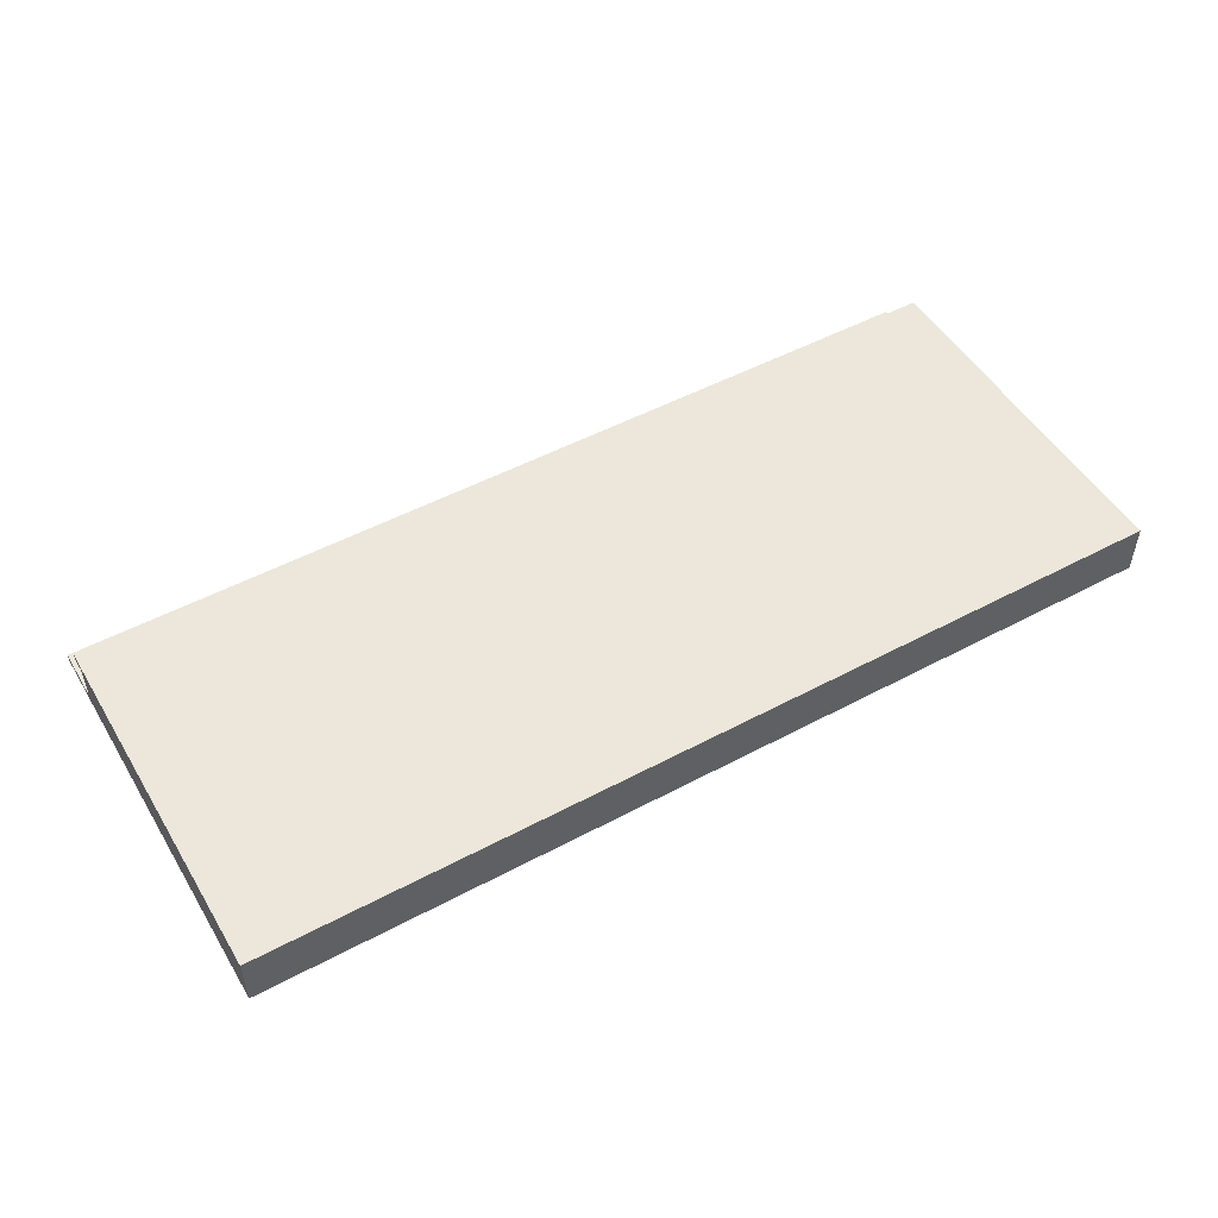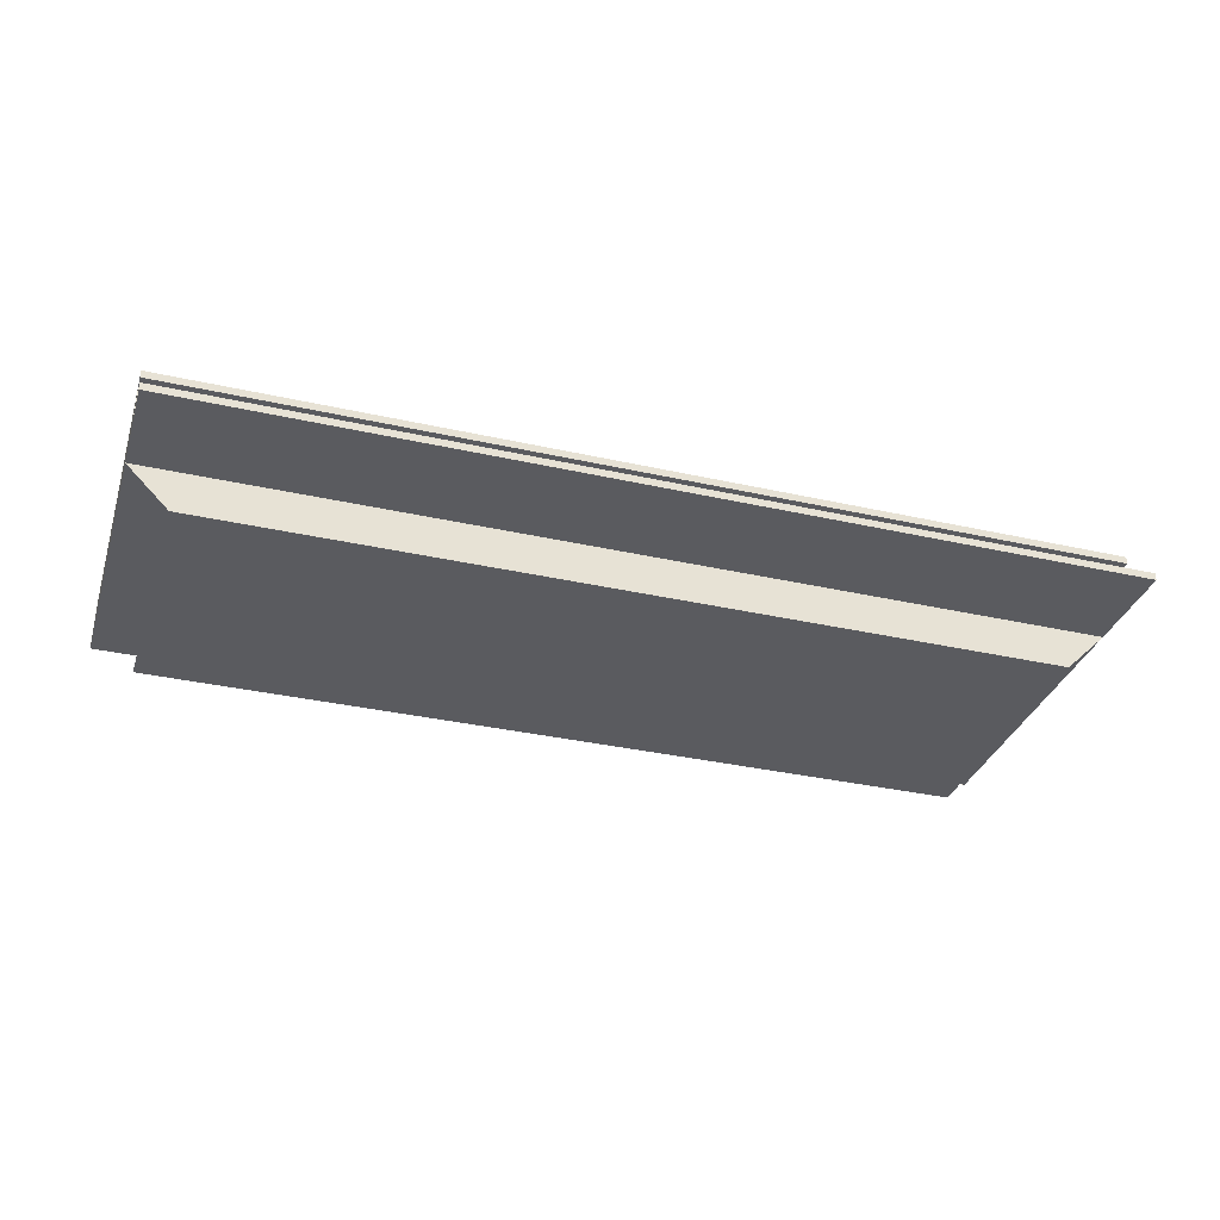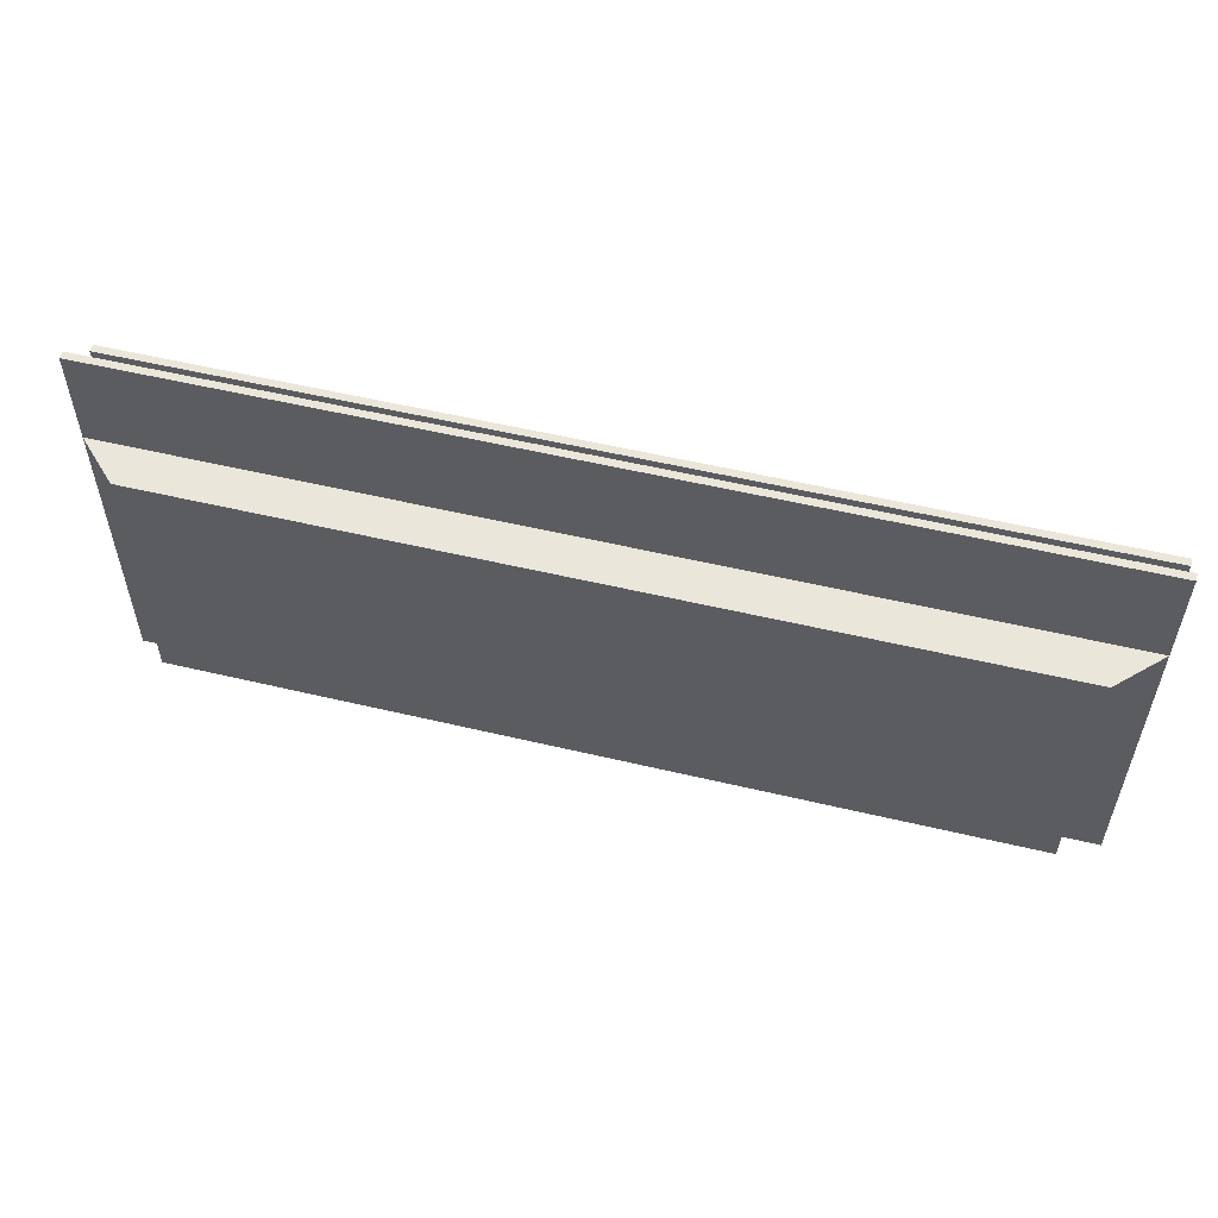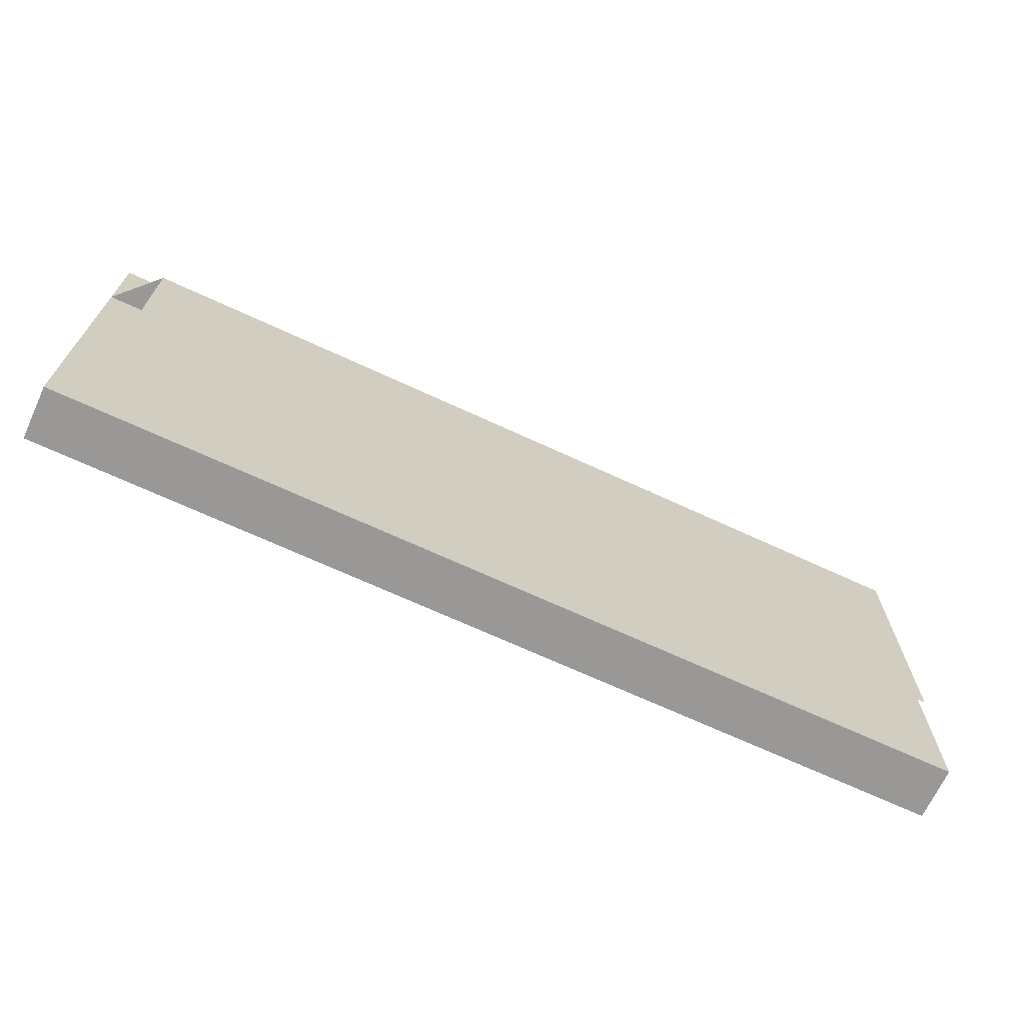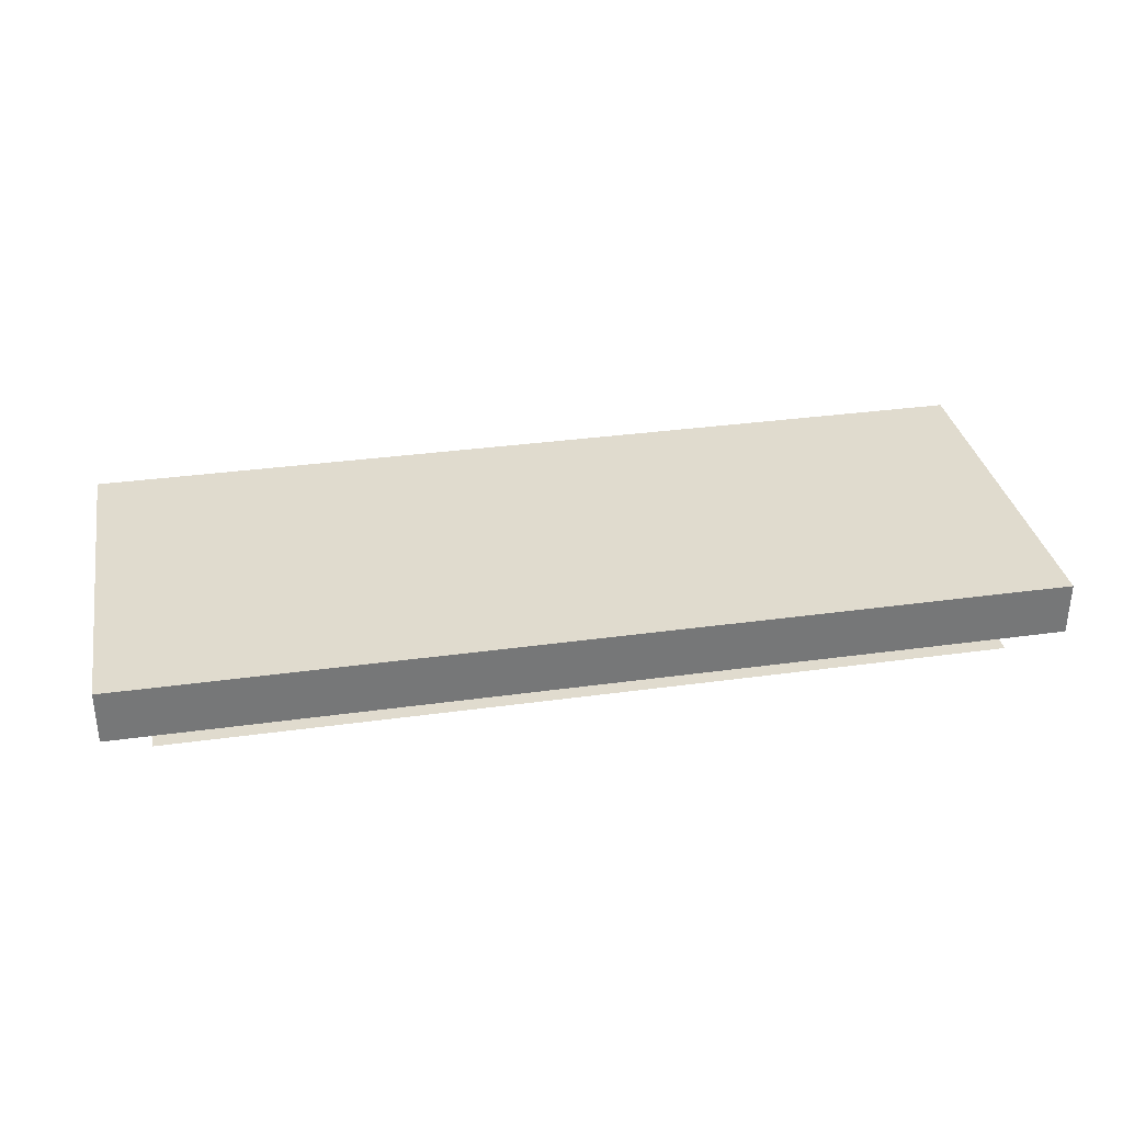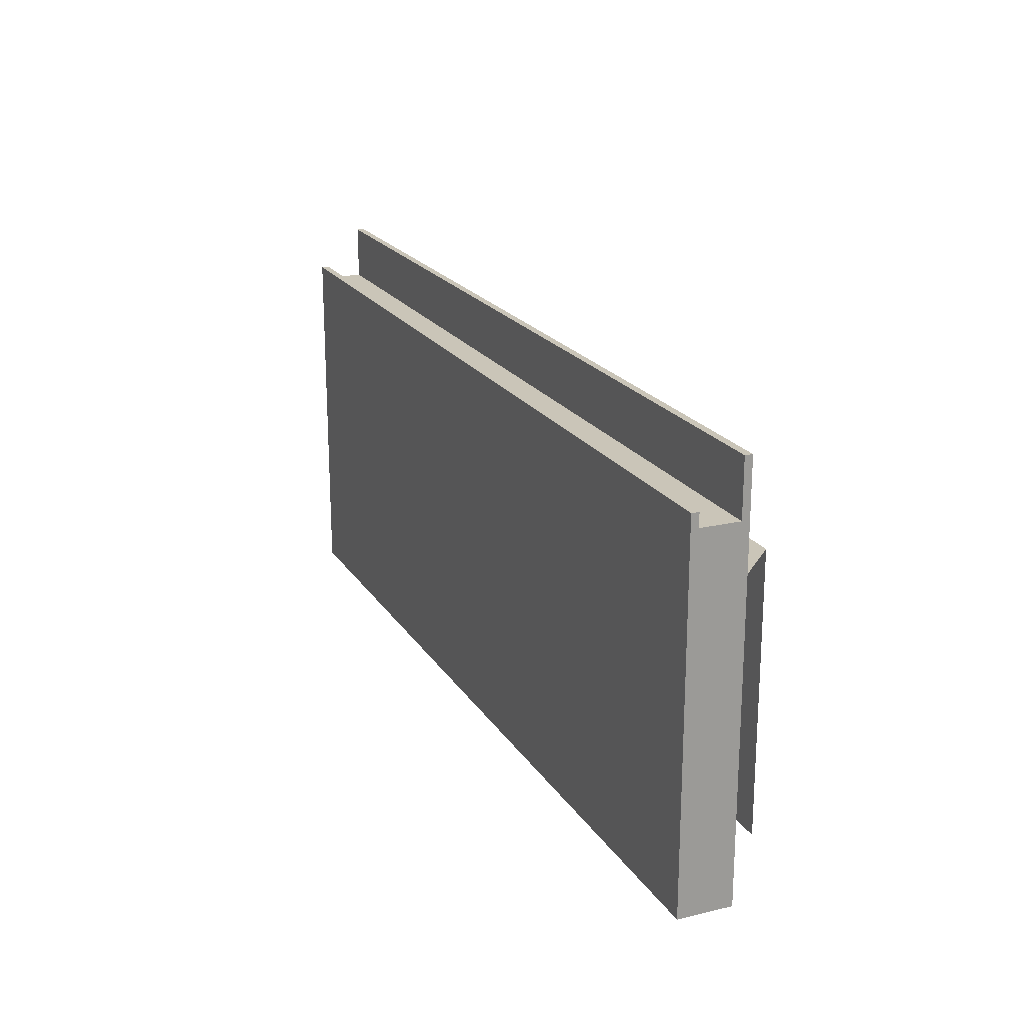
<metadata>
{"format":"obj","ext":"obj","renderer":"f3d","projection":"perspective","resolution":1024,"background":"white","views":[{"elev":50.6,"azim":-30.3,"up":"+Z"},{"elev":-33.5,"azim":162.8,"up":"+Z"},{"elev":54.8,"azim":-165.9,"up":"+Y"},{"elev":-68.6,"azim":155.1,"up":"+Y"},{"elev":33.4,"azim":-10.7,"up":"+Z"},{"elev":20.3,"azim":66.6,"up":"+Y"}]}
</metadata>
<code>
v 0.05276 0.09565 0.4379
v 0.4896 0.09565 0.4379
v 0.4896 0.2355 0.4379
v 0.05276 0.2355 0.4379
v 0.03106 0.2355 0.4596
v 0.5113 0.2355 0.4596
v 0.5113 0.1761 0.4596
v 0.5113 0.2882 0.4596
v 0.03106 0.1761 0.4596
v 0.5113 0.2448 0.4771
v 0.5038 0.1761 0.4596
v 0.03106 0.2557 0.4596
v 0.5113 0.2557 0.4596
v 0.03853 0.1761 0.4596
v 0.03106 0.2448 0.4771
v 0.5113 0.2557 0.4874
v 0.5113 0.2448 0.4732
v 0.03853 0.143 0.4596
v 0.5038 0.143 0.4596
v 0.03106 0.2882 0.4596
v 0.03106 0.2448 0.4732
v 0.5113 0.2596 0.4635
v 0.03106 0.143 0.4596
v 0.03106 0.2557 0.4874
v 0.5113 0.143 0.4596
v 0.5113 0.2557 0.4771
v 0.5113 0.2487 0.4732
v 0.03106 0.2596 0.4635
v 0.03106 0.2882 0.4635
v 0.03106 0.2487 0.4732
v 0.5113 0.2557 0.4732
v 0.5113 0.2882 0.4635
v 0.03106 0.2557 0.4771
v 0.5113 0.07584 0.4874
v 0.5113 0.07584 0.4596
v 0.03106 0.2557 0.4732
v 0.03106 0.07584 0.4596
v 0.5113 0.2596 0.4835
v 0.03106 0.07584 0.4874
v 0.03106 0.2667 0.4874
v 0.5113 0.2667 0.4874
v 0.03106 0.2596 0.4835
v 0.5113 0.2667 0.4835
v 0.03106 0.2667 0.4835
f 1 3 2
f 3 1 4
f 4 5 3
f 6 3 5
f 2 3 1
f 4 1 3
f 3 5 4
f 5 3 6
f 6 8 5
f 6 9 5
f 5 9 6
f 10 7 6
f 6 7 10
f 11 6 7
f 7 6 11
f 5 8 12
f 13 8 6
f 9 6 14
f 14 6 9
f 9 15 5
f 5 15 9
f 16 7 10
f 10 7 16
f 10 6 17
f 17 6 10
f 18 6 11
f 11 6 18
f 7 19 11
f 11 19 7
f 20 12 8
f 21 12 5
f 5 12 21
f 8 13 22
f 13 17 6
f 6 17 13
f 14 6 18
f 18 6 14
f 14 23 9
f 9 23 14
f 9 24 15
f 15 24 9
f 5 15 21
f 21 15 5
f 16 25 7
f 7 25 16
f 16 10 26
f 26 10 16
f 17 10 27
f 19 18 11
f 11 18 19
f 19 7 25
f 25 7 19
f 20 28 12
f 20 8 29
f 12 21 30
f 30 21 12
f 31 22 13
f 32 8 22
f 17 13 27
f 27 13 17
f 23 14 18
f 18 14 23
f 23 24 9
f 9 24 23
f 15 24 33
f 33 24 15
f 21 30 15
f 34 25 16
f 16 25 34
f 26 27 10
f 16 22 26
f 35 18 19
f 19 18 35
f 35 19 25
f 25 19 35
f 36 12 28
f 29 28 20
f 32 29 8
f 12 30 36
f 36 30 12
f 26 22 31
f 27 13 31
f 31 13 27
f 32 22 29
f 18 37 23
f 23 37 18
f 37 24 23
f 23 24 37
f 24 33 36
f 33 15 30
f 25 34 35
f 35 34 25
f 24 34 16
f 16 34 24
f 31 27 26
f 22 16 38
f 37 18 35
f 35 18 37
f 24 36 28
f 28 29 22
f 36 33 30
f 24 37 39
f 39 37 24
f 34 37 35
f 35 37 34
f 34 24 39
f 39 24 34
f 24 40 16
f 41 38 16
f 38 42 22
f 42 24 28
f 28 22 42
f 37 34 39
f 39 34 37
f 41 16 40
f 24 42 40
f 43 38 41
f 38 43 42
f 41 40 43
f 44 40 42
f 44 42 43
f 44 43 40
f 5 8 6
f 12 8 5
f 6 8 13
f 8 12 20
f 22 13 8
f 27 10 17
f 12 28 20
f 29 8 20
f 13 22 31
f 22 8 32
f 15 30 21
f 10 27 26
f 26 22 16
f 28 12 36
f 20 28 29
f 8 29 32
f 31 22 26
f 29 22 32
f 36 33 24
f 30 15 33
f 26 27 31
f 38 16 22
f 28 36 24
f 22 29 28
f 30 33 36
f 16 40 24
f 16 38 41
f 22 42 38
f 28 24 42
f 42 22 28
f 40 16 41
f 40 42 24
f 41 38 43
f 42 43 38
f 43 40 41
f 42 40 44
f 43 42 44
f 40 43 44

</code>
